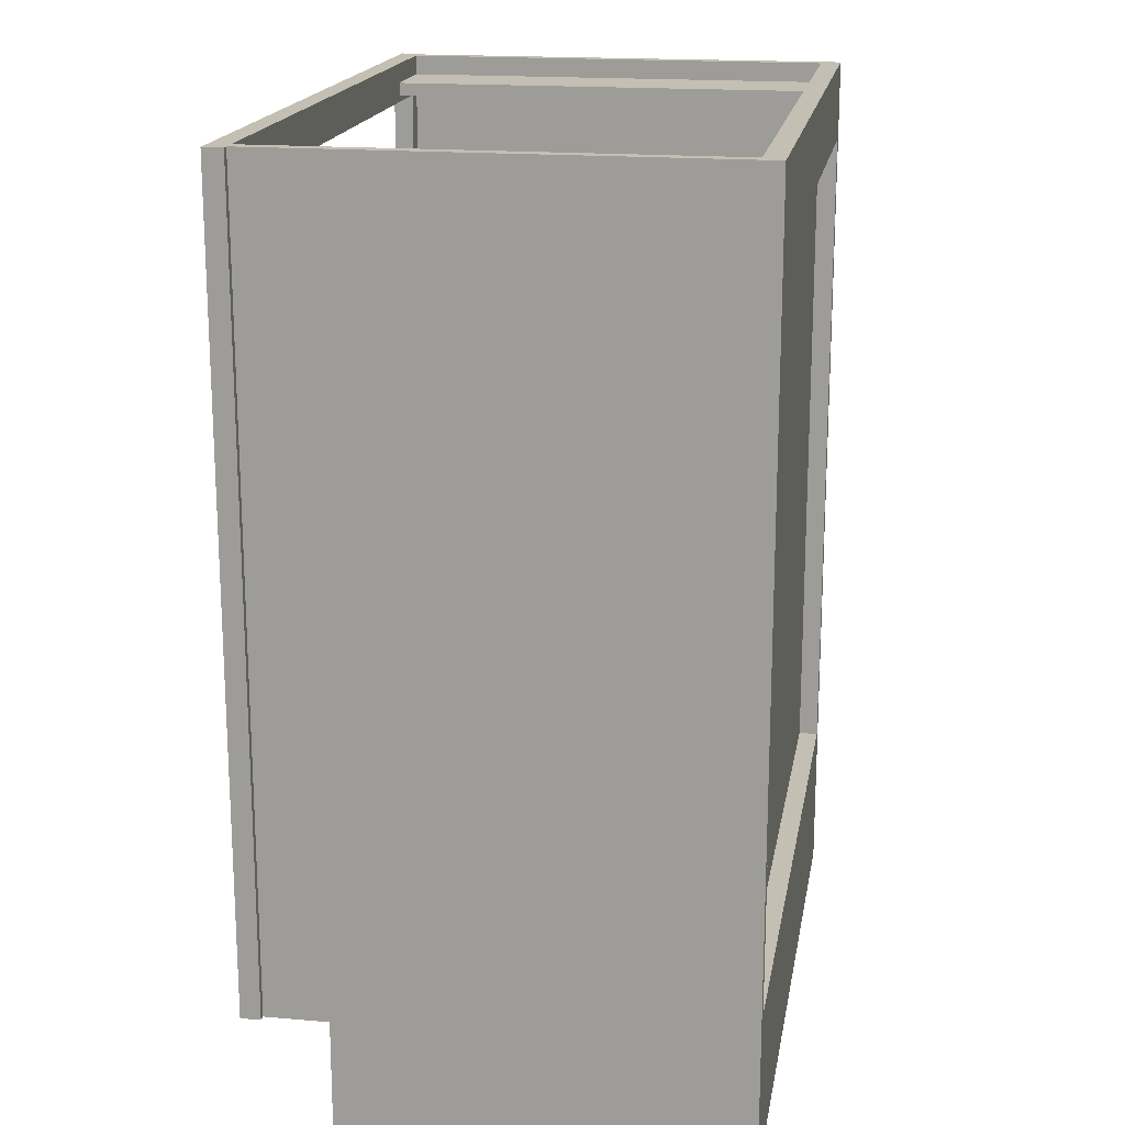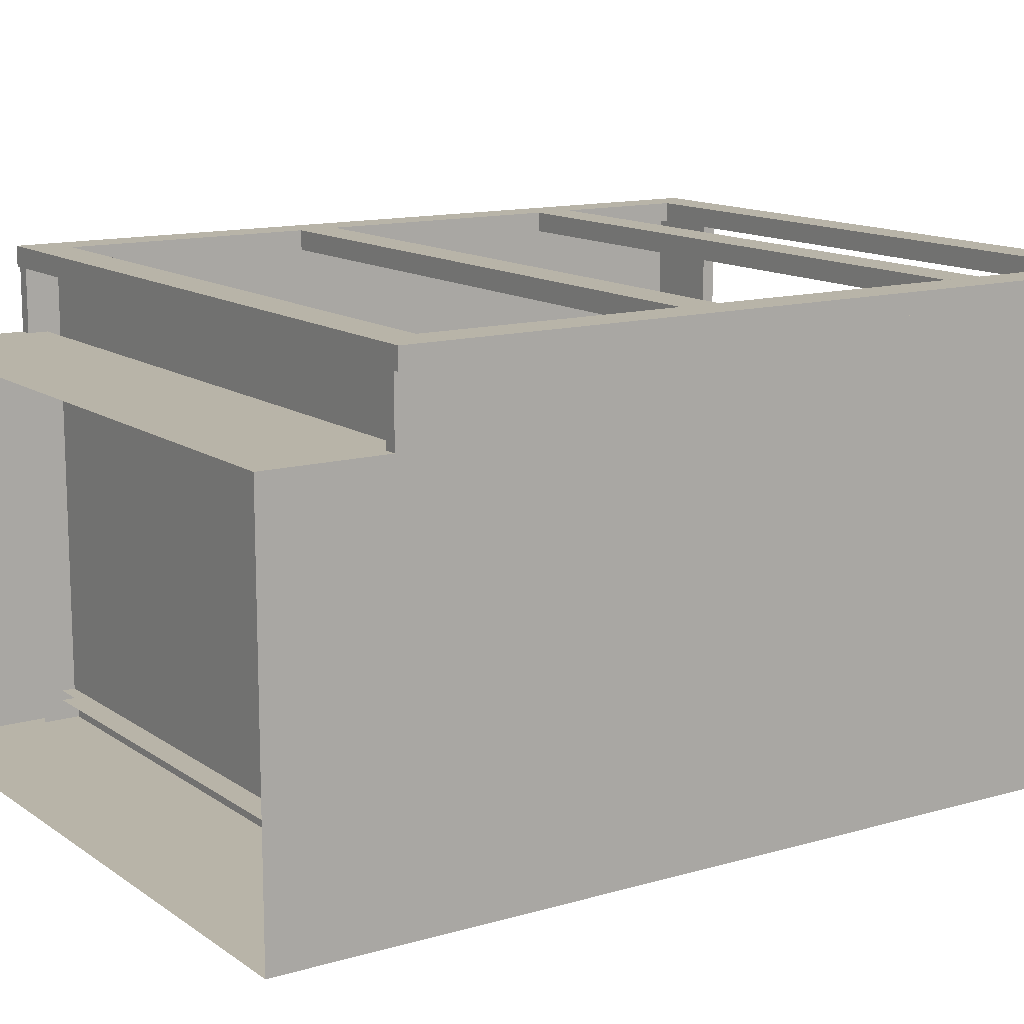
<metadata>
{"format":"obj","ext":"obj","renderer":"f3d","projection":"perspective","resolution":1024,"background":"white","views":[{"elev":17.9,"azim":99.7,"up":"+Y"},{"elev":13.0,"azim":56.5,"up":"+Z"}]}
</metadata>
<code>
v -0.4963 -0.5755 0.3376
v -0.5618 -0.5755 0.3704
v -0.5618 -0.5755 0.3704
v -0.5618 -0.5755 0.3376
v -0.4963 -0.5755 0.3704
v -0.4963 -0.5755 0.3704
v -0.5618 0.7341 0.3376
v -0.4963 0.7341 0.3704
v -0.4963 0.7341 0.3704
v -0.5618 0.7341 0.3704
v -0.5618 0.7341 0.3704
v -0.4963 0.7341 0.3376
v -0.4963 -0.5755 0.3376
v -0.4963 -0.5755 0.3376
v -0.4963 -0.5755 0.3376
v -0.5618 -0.5755 0.3704
v -0.5618 -0.5755 0.3704
v -0.5618 -0.5755 0.3704
v -0.5618 -0.5755 0.3376
v -0.5618 -0.5755 0.3376
v -0.5618 -0.5755 0.3376
v -0.4963 -0.5755 0.3704
v -0.4963 -0.5755 0.3704
v -0.4963 -0.5755 0.3704
v -0.5618 0.7341 0.3376
v -0.5618 0.7341 0.3376
v -0.5618 0.7341 0.3376
v -0.4963 0.7341 0.3704
v -0.4963 0.7341 0.3704
v -0.4963 0.7341 0.3704
v -0.5618 0.7341 0.3704
v -0.5618 0.7341 0.3704
v -0.5618 0.7341 0.3704
v -0.4963 0.7341 0.3376
v -0.4963 0.7341 0.3376
v -0.4963 0.7341 0.3376
v -0.4963 -0.5755 0.3376
v -0.4963 -0.5755 0.3376
v -0.5618 -0.5755 0.3704
v -0.5618 -0.5755 0.3376
v -0.5618 -0.5755 0.3376
v -0.4963 -0.5755 0.3704
v -0.5618 0.7341 0.3376
v -0.5618 0.7341 0.3376
v -0.4963 0.7341 0.3704
v -0.5618 0.7341 0.3704
v -0.4963 0.7341 0.3376
v -0.4963 0.7341 0.3376
v 0.6169 -0.5755 0.3376
v 0.5514 -0.5755 0.3704
v 0.5514 -0.5755 0.3704
v 0.5514 -0.5755 0.3376
v 0.6169 -0.5755 0.3704
v 0.6169 -0.5755 0.3704
v 0.5514 0.7341 0.3376
v 0.6169 0.7341 0.3704
v 0.6169 0.7341 0.3704
v 0.5514 0.7341 0.3704
v 0.5514 0.7341 0.3704
v 0.6169 0.7341 0.3376
v 0.6169 -0.5755 0.3376
v 0.6169 -0.5755 0.3376
v 0.6169 -0.5755 0.3376
v 0.5514 -0.5755 0.3704
v 0.5514 -0.5755 0.3704
v 0.5514 -0.5755 0.3704
v 0.5514 -0.5755 0.3376
v 0.5514 -0.5755 0.3376
v 0.5514 -0.5755 0.3376
v 0.6169 -0.5755 0.3704
v 0.6169 -0.5755 0.3704
v 0.6169 -0.5755 0.3704
v 0.5514 0.7341 0.3376
v 0.5514 0.7341 0.3376
v 0.5514 0.7341 0.3376
v 0.6169 0.7341 0.3704
v 0.6169 0.7341 0.3704
v 0.6169 0.7341 0.3704
v 0.5514 0.7341 0.3704
v 0.5514 0.7341 0.3704
v 0.5514 0.7341 0.3704
v 0.6169 0.7341 0.3376
v 0.6169 0.7341 0.3376
v 0.6169 0.7341 0.3376
v 0.6169 -0.5755 0.3376
v 0.6169 -0.5755 0.3376
v 0.5514 -0.5755 0.3704
v 0.5514 -0.5755 0.3376
v 0.5514 -0.5755 0.3376
v 0.6169 -0.5755 0.3704
v 0.5514 0.7341 0.3376
v 0.5514 0.7341 0.3376
v 0.6169 0.7341 0.3704
v 0.5514 0.7341 0.3704
v 0.6169 0.7341 0.3376
v 0.6169 0.7341 0.3376
v 0.5514 -0.09533 0.3376
v -0.4963 -0.02985 0.3376
v -0.4963 -0.09533 0.3376
v 0.5514 -0.02985 0.3376
v 0.5514 -0.02985 0.3704
v 0.5514 -0.02985 0.3704
v -0.4963 -0.09533 0.3704
v -0.4963 -0.09533 0.3704
v 0.5514 -0.09533 0.3704
v 0.5514 -0.09533 0.3704
v -0.4963 -0.02985 0.3704
v -0.4963 -0.02985 0.3704
v 0.5514 -0.09533 0.3376
v 0.5514 -0.09533 0.3376
v -0.4963 -0.02985 0.3376
v -0.4963 -0.02985 0.3376
v -0.4963 -0.09533 0.3376
v -0.4963 -0.09533 0.3376
v 0.5514 -0.02985 0.3376
v 0.5514 -0.02985 0.3376
v 0.5514 -0.02985 0.3704
v 0.5514 -0.02985 0.3704
v -0.4963 -0.09533 0.3704
v -0.4963 -0.09533 0.3704
v 0.5514 -0.09533 0.3704
v 0.5514 -0.09533 0.3704
v -0.4963 -0.02985 0.3704
v -0.4963 -0.02985 0.3704
v 0.5514 -0.09533 0.3376
v -0.4963 -0.02985 0.3376
v -0.4963 -0.09533 0.3376
v 0.5514 -0.02985 0.3376
v 0.5514 0.3849 0.3376
v -0.4963 0.4504 0.3376
v -0.4963 0.3849 0.3376
v 0.5514 0.4504 0.3376
v 0.5514 0.4504 0.3704
v 0.5514 0.4504 0.3704
v -0.4963 0.3849 0.3704
v -0.4963 0.3849 0.3704
v 0.5514 0.3849 0.3704
v 0.5514 0.3849 0.3704
v -0.4963 0.4504 0.3704
v -0.4963 0.4504 0.3704
v 0.5514 0.3849 0.3376
v 0.5514 0.3849 0.3376
v -0.4963 0.4504 0.3376
v -0.4963 0.4504 0.3376
v -0.4963 0.3849 0.3376
v -0.4963 0.3849 0.3376
v 0.5514 0.4504 0.3376
v 0.5514 0.4504 0.3376
v 0.5514 0.4504 0.3704
v 0.5514 0.4504 0.3704
v -0.4963 0.3849 0.3704
v -0.4963 0.3849 0.3704
v 0.5514 0.3849 0.3704
v 0.5514 0.3849 0.3704
v -0.4963 0.4504 0.3704
v -0.4963 0.4504 0.3704
v 0.5514 0.3849 0.3376
v -0.4963 0.4504 0.3376
v -0.4963 0.3849 0.3376
v 0.5514 0.4504 0.3376
v 0.5514 0.6686 0.3376
v -0.4963 0.7341 0.3376
v -0.4963 0.6686 0.3376
v 0.5514 0.7341 0.3376
v 0.5514 0.7341 0.3704
v 0.5514 0.7341 0.3704
v -0.4963 0.6686 0.3704
v -0.4963 0.6686 0.3704
v 0.5514 0.6686 0.3704
v 0.5514 0.6686 0.3704
v -0.4963 0.7341 0.3704
v -0.4963 0.7341 0.3704
v 0.5514 0.6686 0.3376
v 0.5514 0.6686 0.3376
v -0.4963 0.7341 0.3376
v -0.4963 0.7341 0.3376
v -0.4963 0.6686 0.3376
v -0.4963 0.6686 0.3376
v 0.5514 0.7341 0.3376
v 0.5514 0.7341 0.3376
v 0.5514 0.7341 0.3704
v 0.5514 0.7341 0.3704
v -0.4963 0.6686 0.3704
v -0.4963 0.6686 0.3704
v 0.5514 0.6686 0.3704
v 0.5514 0.6686 0.3704
v -0.4963 0.7341 0.3704
v -0.4963 0.7341 0.3704
v 0.5514 0.6686 0.3376
v -0.4963 0.7341 0.3376
v -0.4963 0.6686 0.3376
v 0.5514 0.7341 0.3376
v -0.529 0.7341 -0.4154
v -0.529 0.7341 -0.4154
v 0.5842 0.6031 -0.4154
v 0.5842 0.6031 -0.4154
v -0.529 0.6031 -0.4154
v -0.529 0.6031 -0.4154
v 0.5842 0.7341 -0.4154
v 0.5842 0.7341 -0.4154
v -0.529 0.6031 -0.3827
v 0.5842 0.7341 -0.3827
v 0.5842 0.7341 -0.3827
v 0.5842 0.6031 -0.3827
v -0.529 0.7341 -0.3827
v -0.529 0.7341 -0.3827
v -0.529 0.6795 -0.3827
v 0.5842 0.6795 -0.3827
v -0.529 0.7341 -0.4154
v -0.529 0.7341 -0.4154
v 0.5842 0.6031 -0.4154
v 0.5842 0.6031 -0.4154
v -0.529 0.6031 -0.4154
v -0.529 0.6031 -0.4154
v 0.5842 0.7341 -0.4154
v 0.5842 0.7341 -0.4154
v -0.529 0.6031 -0.3827
v 0.5842 0.7341 -0.3827
v 0.5842 0.7341 -0.3827
v 0.5842 0.6031 -0.3827
v -0.529 0.7341 -0.3827
v -0.529 0.7341 -0.3827
v -0.529 0.6795 -0.3827
v 0.5842 0.6795 -0.3827
v 0.5514 -0.5755 0.3376
v -0.4963 -0.5101 0.3376
v -0.4963 -0.5755 0.3376
v 0.5514 -0.5101 0.3376
v 0.5514 -0.5101 0.3704
v 0.5514 -0.5101 0.3704
v -0.4963 -0.5755 0.3704
v -0.4963 -0.5755 0.3704
v 0.5514 -0.5755 0.3704
v 0.5514 -0.5755 0.3704
v -0.4963 -0.5101 0.3704
v -0.4963 -0.5101 0.3704
v 0.5514 -0.5755 0.3376
v 0.5514 -0.5755 0.3376
v -0.4963 -0.5101 0.3376
v -0.4963 -0.5101 0.3376
v -0.4963 -0.5755 0.3376
v -0.4963 -0.5755 0.3376
v 0.5514 -0.5101 0.3376
v 0.5514 -0.5101 0.3376
v 0.5514 -0.5101 0.3704
v 0.5514 -0.5101 0.3704
v -0.4963 -0.5755 0.3704
v -0.4963 -0.5755 0.3704
v 0.5514 -0.5755 0.3704
v 0.5514 -0.5755 0.3704
v -0.4963 -0.5101 0.3704
v -0.4963 -0.5101 0.3704
v 0.5514 -0.5755 0.3376
v -0.4963 -0.5101 0.3376
v -0.4963 -0.5755 0.3376
v 0.5514 -0.5101 0.3376
v 0.5842 -0.521 0.3376
v -0.529 -0.521 -0.3663
v -0.529 -0.521 0.3376
v 0.5842 -0.521 -0.3663
v 0.5842 -0.521 0.3376
v -0.529 -0.521 -0.3663
v -0.529 -0.521 0.3376
v 0.5842 -0.521 -0.3663
v -0.529 0.6795 -0.3827
v -0.529 0.6795 -0.3827
v 0.5842 -0.5428 -0.3827
v -0.529 -0.5428 -0.3827
v 0.5842 0.6795 -0.3827
v 0.5842 0.6795 -0.3827
v 0.5842 0.6795 -0.3663
v 0.5842 0.6795 -0.3663
v -0.529 0.6795 -0.3663
v -0.529 0.6795 -0.3663
v -0.529 -0.5428 -0.3663
v 0.5842 -0.5428 -0.3663
v -0.529 0.6795 -0.3827
v -0.529 0.6795 -0.3827
v 0.5842 -0.5428 -0.3827
v -0.529 -0.5428 -0.3827
v 0.5842 0.6795 -0.3827
v 0.5842 0.6795 -0.3827
v 0.5842 0.6795 -0.3663
v 0.5842 0.6795 -0.3663
v -0.529 0.6795 -0.3663
v -0.529 0.6795 -0.3663
v -0.529 -0.5428 -0.3663
v 0.5842 -0.5428 -0.3663
v 0.5842 0.7014 0.3376
v 0.5842 0.7014 -0.3827
v 0.4532 0.7014 0.3376
v 0.4532 0.7014 0.3376
v 0.4532 0.7014 -0.3827
v 0.4532 0.7014 -0.3827
v 0.4532 0.6795 -0.3827
v 0.4532 0.6795 -0.3827
v 0.4532 0.6795 0.3376
v 0.4532 0.6795 0.3376
v 0.5842 0.6795 -0.3827
v 0.5842 0.6795 0.3376
v 0.5842 0.7014 0.3376
v 0.5842 0.7014 -0.3827
v 0.4532 0.7014 0.3376
v 0.4532 0.7014 0.3376
v 0.4532 0.7014 -0.3827
v 0.4532 0.7014 -0.3827
v 0.4532 0.6795 -0.3827
v 0.4532 0.6795 -0.3827
v 0.4532 0.6795 0.3376
v 0.4532 0.6795 0.3376
v 0.5842 0.6795 -0.3827
v 0.5842 0.6795 0.3376
v -0.3981 0.7014 0.3376
v -0.3981 0.7014 0.3376
v -0.529 0.7014 -0.3827
v -0.529 0.7014 0.3376
v -0.3981 0.7014 -0.3827
v -0.3981 0.7014 -0.3827
v -0.3981 0.6795 -0.3827
v -0.3981 0.6795 -0.3827
v -0.3981 0.6795 0.3376
v -0.3981 0.6795 0.3376
v -0.529 0.6795 -0.3827
v -0.529 0.6795 0.3376
v -0.3981 0.7014 0.3376
v -0.3981 0.7014 0.3376
v -0.529 0.7014 -0.3827
v -0.529 0.7014 0.3376
v -0.3981 0.7014 -0.3827
v -0.3981 0.7014 -0.3827
v -0.3981 0.6795 -0.3827
v -0.3981 0.6795 -0.3827
v -0.3981 0.6795 0.3376
v -0.3981 0.6795 0.3376
v -0.529 0.6795 -0.3827
v -0.529 0.6795 0.3376
v 0.606 -0.5755 -0.4154
v 0.606 0.7341 -0.4154
v 0.606 -0.5755 0.234
v 0.606 0.7341 0.234
v 0.606 -0.5755 -0.4154
v 0.606 -0.5755 -0.4154
v 0.5842 -0.5755 -0.4154
v 0.5842 -0.5755 -0.4154
v 0.606 0.7341 -0.4154
v 0.606 0.7341 -0.4154
v 0.606 0.7341 -0.4154
v 0.5842 0.7341 -0.4154
v 0.5842 0.7341 -0.4154
v 0.5842 0.7341 -0.4154
v 0.606 -0.5755 0.234
v 0.5842 0.7341 0.234
v 0.5842 0.7341 0.234
v 0.606 0.7341 0.234
v 0.606 0.7341 0.234
v 0.5842 -0.5755 0.234
v 0.606 -0.5755 -0.4154
v 0.5842 -0.5755 -0.4154
v 0.5842 -0.5755 -0.4154
v 0.606 0.7341 -0.4154
v 0.606 0.7341 -0.4154
v 0.5842 0.7341 -0.4154
v 0.5842 0.7341 -0.4154
v 0.5842 0.7341 -0.4154
v 0.5842 0.7341 0.234
v 0.5842 0.7341 0.234
v 0.606 0.7341 0.234
v 0.5842 -0.5755 0.234
v 0.606 0.7341 0.3376
v 0.606 0.7341 0.234
v 0.606 -0.5755 0.3376
v 0.606 -0.5755 0.234
v 0.606 0.7341 0.3376
v 0.606 0.7341 0.3376
v 0.606 0.7341 0.234
v 0.606 0.7341 0.234
v 0.5842 0.7341 0.3376
v 0.5842 0.7341 0.3376
v 0.606 -0.5755 0.3376
v 0.606 -0.5755 0.3376
v 0.5842 0.7341 0.234
v 0.5842 0.7341 0.234
v 0.606 -0.5755 0.234
v 0.606 -0.5755 0.234
v 0.5842 -0.5755 0.234
v 0.5842 -0.5755 0.234
v 0.5842 -0.5755 0.3376
v 0.5842 -0.5755 0.3376
v 0.606 0.7341 0.3376
v 0.606 0.7341 0.234
v 0.5842 0.7341 0.3376
v 0.5842 0.7341 0.3376
v 0.606 -0.5755 0.3376
v 0.5842 0.7341 0.234
v 0.5842 0.7341 0.234
v 0.606 -0.5755 0.234
v 0.5842 -0.5755 0.234
v 0.5842 -0.5755 0.234
v 0.5842 -0.5755 0.3376
v 0.5842 -0.5755 0.3376
v -0.5509 0.7341 -0.4154
v -0.5509 -0.5755 -0.4154
v -0.5509 -0.5755 0.234
v -0.5509 0.7341 0.234
v -0.5509 0.7341 -0.4154
v -0.5509 0.7341 -0.4154
v -0.5509 0.7341 -0.4154
v -0.529 -0.5755 -0.4154
v -0.529 -0.5755 -0.4154
v -0.5509 -0.5755 -0.4154
v -0.5509 -0.5755 -0.4154
v -0.529 0.7341 -0.4154
v -0.529 0.7341 -0.4154
v -0.529 0.7341 -0.4154
v -0.5509 -0.5755 0.234
v -0.529 0.7341 0.234
v -0.529 0.7341 0.234
v -0.5509 0.7341 0.234
v -0.5509 0.7341 0.234
v -0.529 -0.5755 0.234
v -0.5509 0.7341 -0.4154
v -0.5509 0.7341 -0.4154
v -0.529 -0.5755 -0.4154
v -0.529 -0.5755 -0.4154
v -0.5509 -0.5755 -0.4154
v -0.529 0.7341 -0.4154
v -0.529 0.7341 -0.4154
v -0.529 0.7341 -0.4154
v -0.529 0.7341 0.234
v -0.529 0.7341 0.234
v -0.5509 0.7341 0.234
v -0.529 -0.5755 0.234
v -0.5509 0.7341 0.234
v -0.5509 0.7341 0.3376
v -0.5509 -0.5755 0.3376
v -0.5509 -0.5755 0.234
v -0.529 0.7341 0.3376
v -0.529 0.7341 0.3376
v -0.5509 0.7341 0.234
v -0.5509 0.7341 0.234
v -0.5509 0.7341 0.3376
v -0.5509 0.7341 0.3376
v -0.529 0.7341 0.234
v -0.529 0.7341 0.234
v -0.5509 -0.5755 0.3376
v -0.5509 -0.5755 0.3376
v -0.529 -0.5755 0.234
v -0.529 -0.5755 0.234
v -0.5509 -0.5755 0.234
v -0.5509 -0.5755 0.234
v -0.529 -0.5755 0.3376
v -0.529 -0.5755 0.3376
v -0.529 0.7341 0.3376
v -0.529 0.7341 0.3376
v -0.5509 0.7341 0.234
v -0.5509 0.7341 0.3376
v -0.529 0.7341 0.234
v -0.529 0.7341 0.234
v -0.5509 -0.5755 0.3376
v -0.529 -0.5755 0.234
v -0.529 -0.5755 0.234
v -0.5509 -0.5755 0.234
v -0.529 -0.5755 0.3376
v -0.529 -0.5755 0.3376
v -0.1361 -0.5155 -0.3827
v -0.1361 -0.5155 -0.3827
v -0.529 -0.5155 -0.3827
v -0.529 -0.5155 -0.3827
v -0.1361 -0.3957 -0.3827
v -0.1361 -0.3957 -0.3827
v -0.529 -0.3957 -0.3827
v -0.529 -0.3957 -0.3827
v -0.5509 -0.5755 -0.4154
v -0.5509 -0.772 -0.4154
v -0.5509 -0.772 0.234
v -0.5509 -0.772 0.234
v -0.5509 -0.5755 0.234
v -0.5509 -0.5755 0.234
v -0.529 -0.5755 0.234
v -0.529 -0.772 0.234
v -0.5509 -0.5755 -0.4154
v -0.5509 -0.5755 -0.4154
v -0.529 -0.772 -0.4154
v -0.5509 -0.772 -0.4154
v -0.5509 -0.772 -0.4154
v -0.529 -0.5755 -0.4154
v -0.5509 -0.772 0.234
v -0.5509 -0.772 0.234
v -0.5509 -0.5755 0.234
v -0.5509 -0.5755 0.234
v -0.529 -0.5755 0.234
v -0.529 -0.772 0.234
v -0.5509 -0.5755 -0.4154
v -0.529 -0.772 -0.4154
v -0.5509 -0.772 -0.4154
v -0.529 -0.5755 -0.4154
v -0.529 -0.5155 -0.3827
v 0.5842 -0.5155 -0.4154
v 0.5842 -0.5155 -0.4154
v -0.529 -0.5155 -0.4154
v -0.529 -0.5155 -0.4154
v 0.5842 -0.5155 -0.3827
v 0.5842 -0.772 -0.4154
v -0.529 -0.772 -0.4154
v -0.529 -0.5155 -0.3827
v 0.5842 -0.5155 -0.4154
v 0.5842 -0.5155 -0.4154
v -0.529 -0.5155 -0.4154
v -0.529 -0.5155 -0.4154
v 0.5842 -0.5155 -0.3827
v 0.5842 -0.772 -0.4154
v -0.529 -0.772 -0.4154
v 0.606 -0.772 -0.4154
v 0.606 -0.5755 -0.4154
v 0.606 -0.772 0.234
v 0.606 -0.772 0.234
v 0.606 -0.5755 0.234
v 0.606 -0.5755 0.234
v 0.5842 -0.5755 0.234
v 0.5842 -0.772 0.234
v 0.606 -0.772 -0.4154
v 0.606 -0.772 -0.4154
v 0.5842 -0.772 -0.4154
v 0.606 -0.5755 -0.4154
v 0.606 -0.5755 -0.4154
v 0.5842 -0.5755 -0.4154
v 0.606 -0.772 0.234
v 0.606 -0.772 0.234
v 0.606 -0.5755 0.234
v 0.606 -0.5755 0.234
v 0.5842 -0.5755 0.234
v 0.5842 -0.772 0.234
v 0.606 -0.772 -0.4154
v 0.5842 -0.772 -0.4154
v 0.606 -0.5755 -0.4154
v 0.5842 -0.5755 -0.4154
v 0.5842 -0.5428 0.234
v -0.529 -0.772 0.234
v 0.5842 -0.772 0.234
v -0.529 -0.5428 0.234
v 0.5842 -0.5428 0.234
v -0.529 -0.772 0.234
v 0.5842 -0.772 0.234
v -0.529 -0.5428 0.234
f 3 7 4
f 1 8 5
f 9 2 6
f 7 3 11
f 8 1 12
f 2 9 10
f 20 17 15
f 22 15 17
f 21 26 18
f 19 14 25
f 23 30 13
f 24 16 28
f 31 18 26
f 35 25 14
f 36 13 30
f 32 28 16
f 33 27 29
f 34 29 27
f 37 39 40
f 39 37 42
f 43 38 41
f 38 43 47
f 45 44 46
f 44 45 48
f 51 55 52
f 49 56 53
f 57 50 54
f 55 51 59
f 56 49 60
f 50 57 58
f 68 65 63
f 70 63 65
f 69 74 66
f 67 62 73
f 71 78 61
f 72 64 76
f 79 66 74
f 83 73 62
f 84 61 78
f 80 76 64
f 81 75 77
f 82 77 75
f 85 87 88
f 87 85 90
f 91 86 89
f 86 91 95
f 93 92 94
f 92 93 96
f 98 97 99
f 97 98 100
f 106 104 102
f 108 102 104
f 105 110 103
f 107 112 101
f 114 103 110
f 116 101 112
f 113 109 111
f 115 111 109
f 117 119 121
f 119 117 123
f 120 125 122
f 118 126 124
f 125 120 127
f 126 118 128
f 130 129 131
f 129 130 132
f 138 136 134
f 140 134 136
f 137 142 135
f 139 144 133
f 146 135 142
f 148 133 144
f 145 141 143
f 147 143 141
f 149 151 153
f 151 149 155
f 152 157 154
f 150 158 156
f 157 152 159
f 158 150 160
f 162 161 163
f 161 162 164
f 170 168 166
f 172 166 168
f 169 174 167
f 171 176 165
f 178 167 174
f 180 165 176
f 177 173 175
f 179 175 173
f 181 183 185
f 183 181 187
f 184 189 186
f 182 190 188
f 189 184 191
f 190 182 192
f 198 196 194
f 200 194 196
f 197 201 195
f 199 203 193
f 204 195 201
f 206 193 203
f 205 202 207
f 208 207 202
f 209 211 213
f 211 209 215
f 212 217 214
f 210 218 216
f 217 212 220
f 218 210 221
f 223 219 222
f 219 223 224
f 226 225 227
f 225 226 228
f 234 232 230
f 236 230 232
f 233 238 231
f 235 240 229
f 242 231 238
f 244 229 240
f 241 237 239
f 243 239 237
f 245 247 249
f 247 245 251
f 248 253 250
f 246 254 252
f 253 248 255
f 254 246 256
f 259 258 257
f 260 257 258
f 261 262 263
f 262 261 264
f 268 267 265
f 269 265 267
f 270 272 266
f 274 266 272
f 273 271 275
f 276 275 271
f 277 279 280
f 279 277 281
f 278 283 282
f 283 278 285
f 287 284 286
f 284 287 288
f 291 290 289
f 290 291 293
f 292 296 294
f 296 292 298
f 297 299 295
f 299 297 300
f 301 302 303
f 305 303 302
f 306 307 304
f 309 304 307
f 308 311 310
f 312 310 311
f 316 315 313
f 317 313 315
f 318 320 314
f 322 314 320
f 319 323 321
f 324 321 323
f 325 327 328
f 327 325 329
f 326 331 330
f 331 326 333
f 334 335 332
f 335 334 336
f 337 338 339
f 340 339 338
f 346 343 342
f 343 346 348
f 351 345 341
f 347 352 349
f 353 344 350
f 345 351 354
f 352 347 355
f 344 353 356
f 357 358 360
f 362 360 358
f 363 365 361
f 364 359 366
f 367 361 365
f 368 366 359
f 369 371 370
f 372 370 371
f 377 376 374
f 375 380 373
f 376 377 381
f 380 375 384
f 378 386 382
f 385 379 383
f 386 378 388
f 379 385 387
f 389 390 391
f 394 391 390
f 395 397 392
f 396 393 398
f 399 392 397
f 400 398 393
f 403 401 402
f 401 403 404
f 411 408 406
f 412 406 408
f 410 405 415
f 413 416 407
f 414 409 417
f 418 415 405
f 419 407 416
f 420 417 409
f 421 423 425
f 423 421 426
f 422 429 427
f 430 424 428
f 429 422 431
f 424 430 432
f 433 435 434
f 435 433 436
f 442 440 437
f 443 437 440
f 441 446 439
f 444 448 438
f 450 439 446
f 452 438 448
f 449 445 447
f 451 447 445
f 453 455 456
f 455 453 457
f 454 460 458
f 460 454 463
f 461 459 462
f 459 461 464
f 465 467 469
f 470 468 466
f 466 470 468
f 467 469 465
f 471 469 467
f 468 470 472
f 472 468 470
f 469 467 471
f 476 473 474
f 473 476 478
f 475 479 477
f 479 475 480
f 484 483 481
f 486 481 483
f 485 482 488
f 490 488 482
f 489 491 487
f 492 487 491
f 493 494 495
f 494 493 496
f 500 498 497
f 502 497 498
f 499 501 503
f 504 503 501
f 505 506 508
f 506 505 510
f 511 509 507
f 509 511 512
f 513 514 516
f 518 516 514
f 517 519 515
f 520 515 519
f 524 523 521
f 523 524 526
f 528 525 522
f 525 528 530
f 527 531 529
f 531 527 532
f 533 534 535
f 536 535 534
f 539 538 537
f 540 537 538
f 541 542 543
f 542 541 544

</code>
